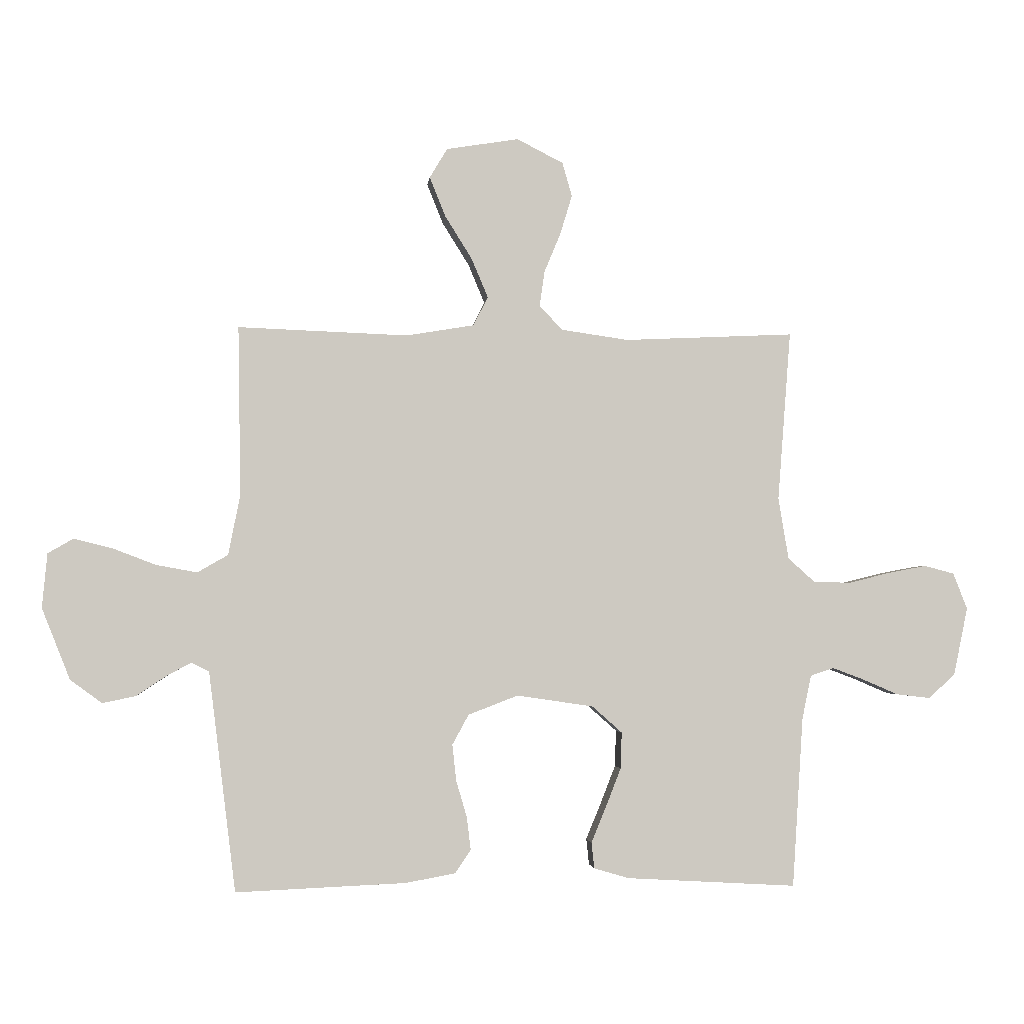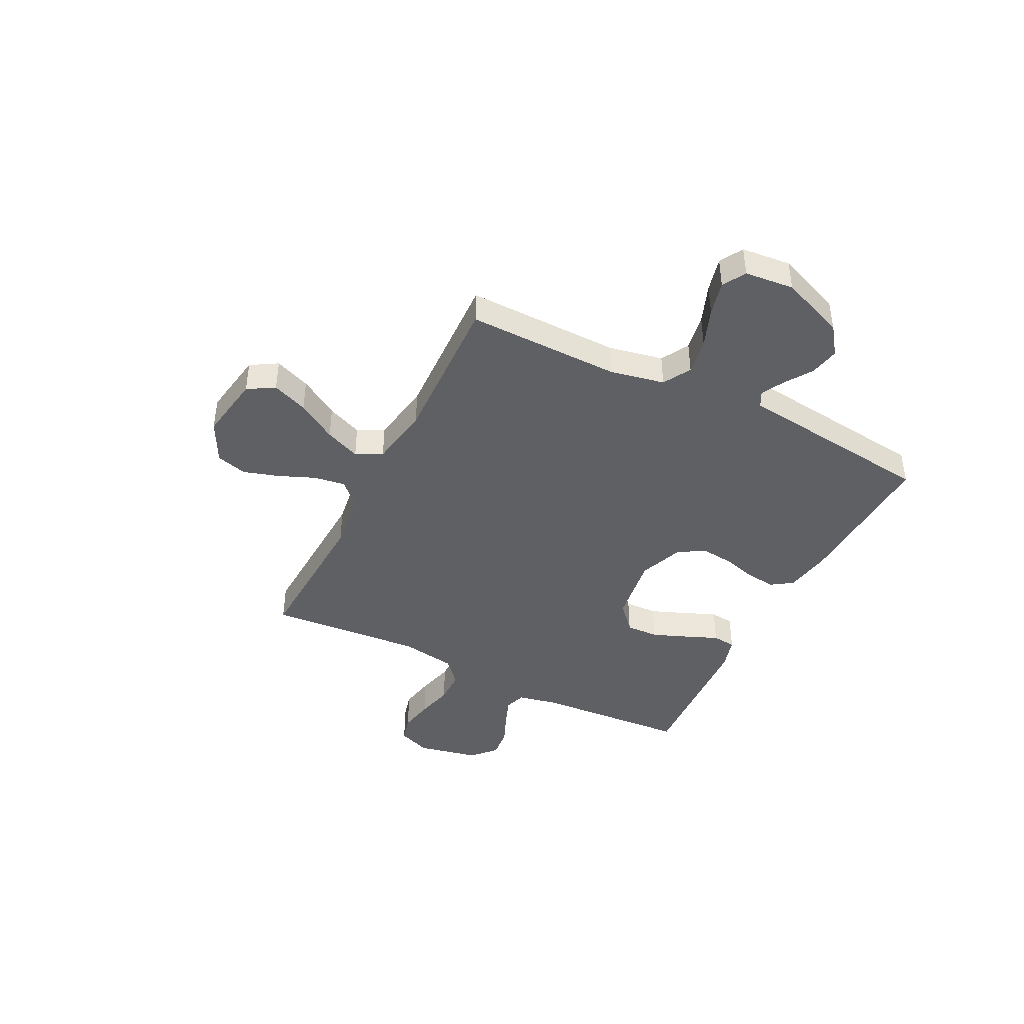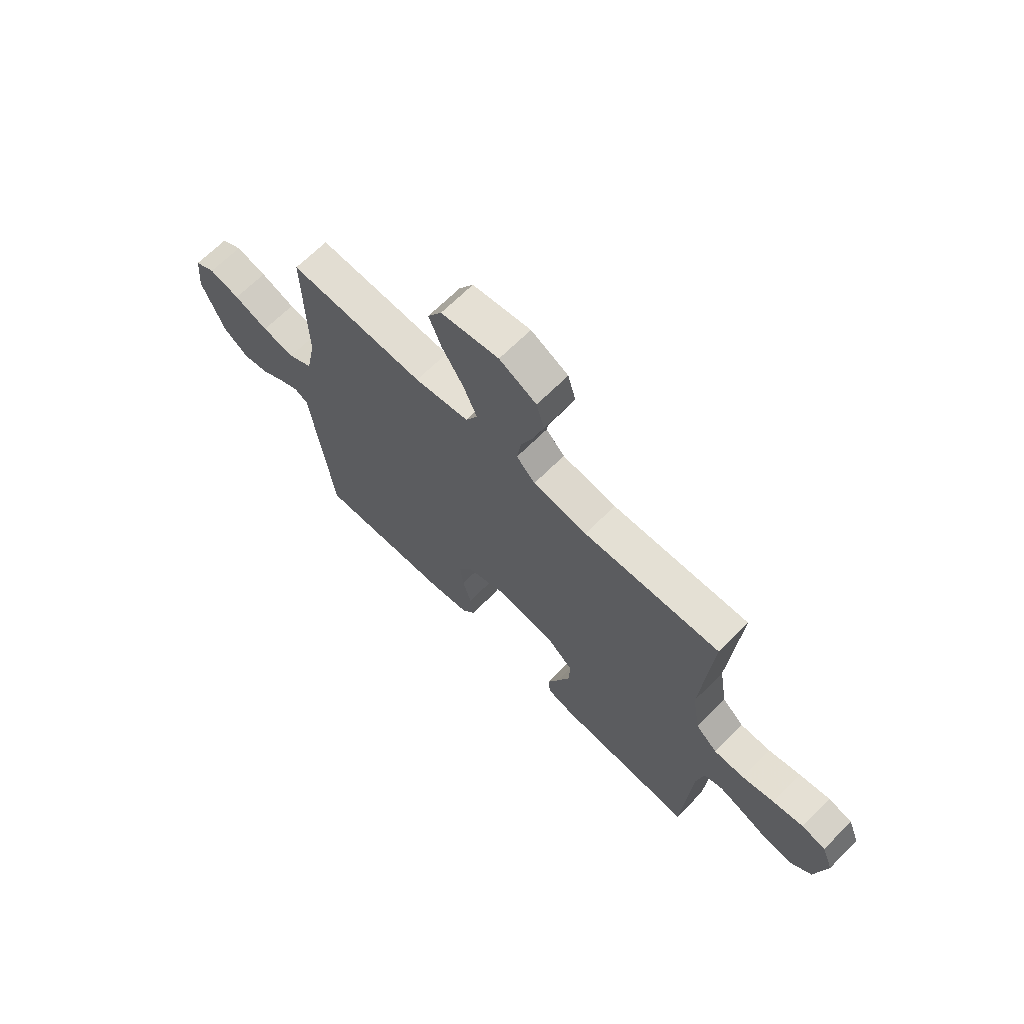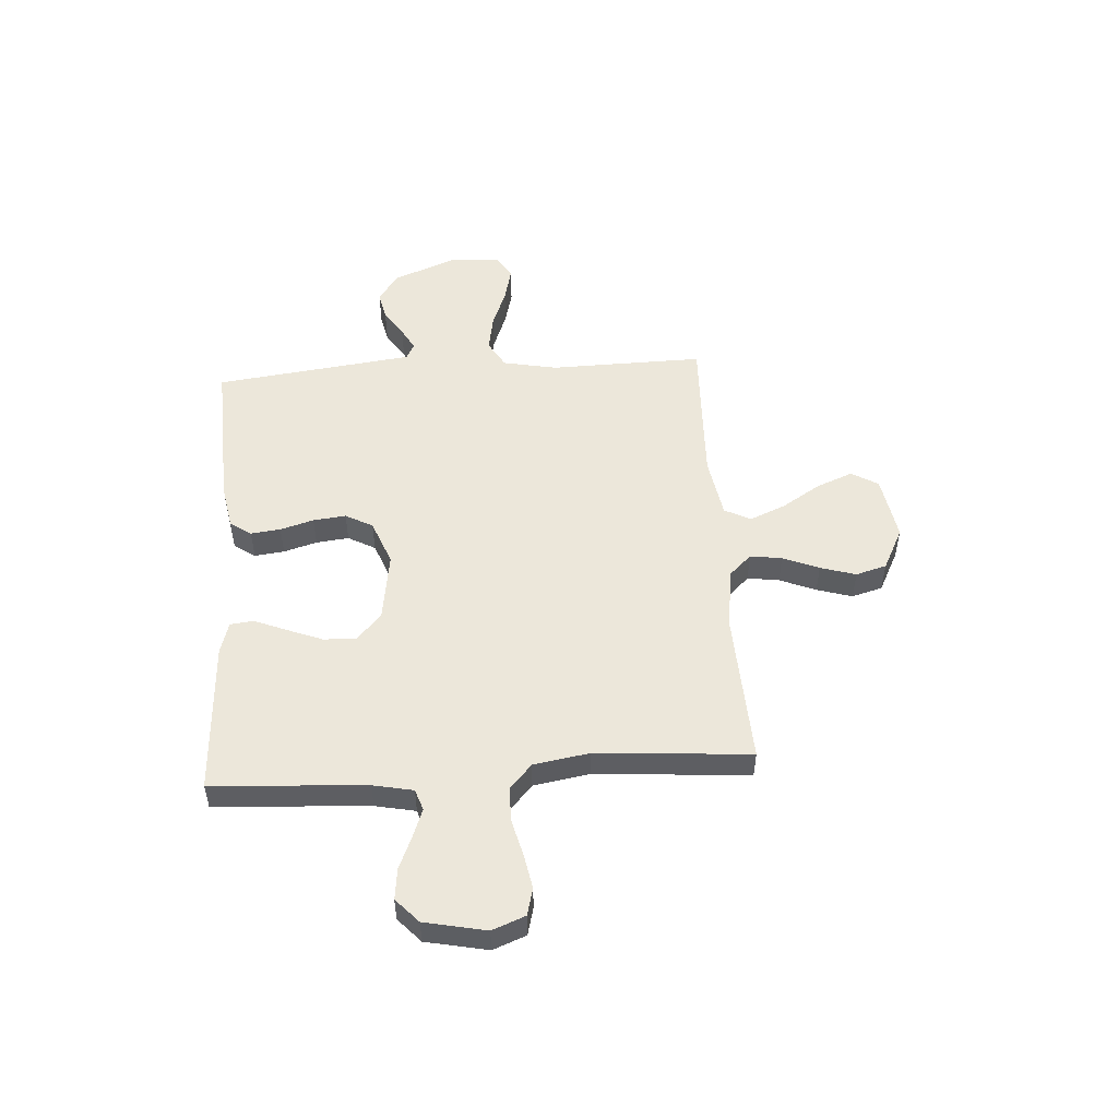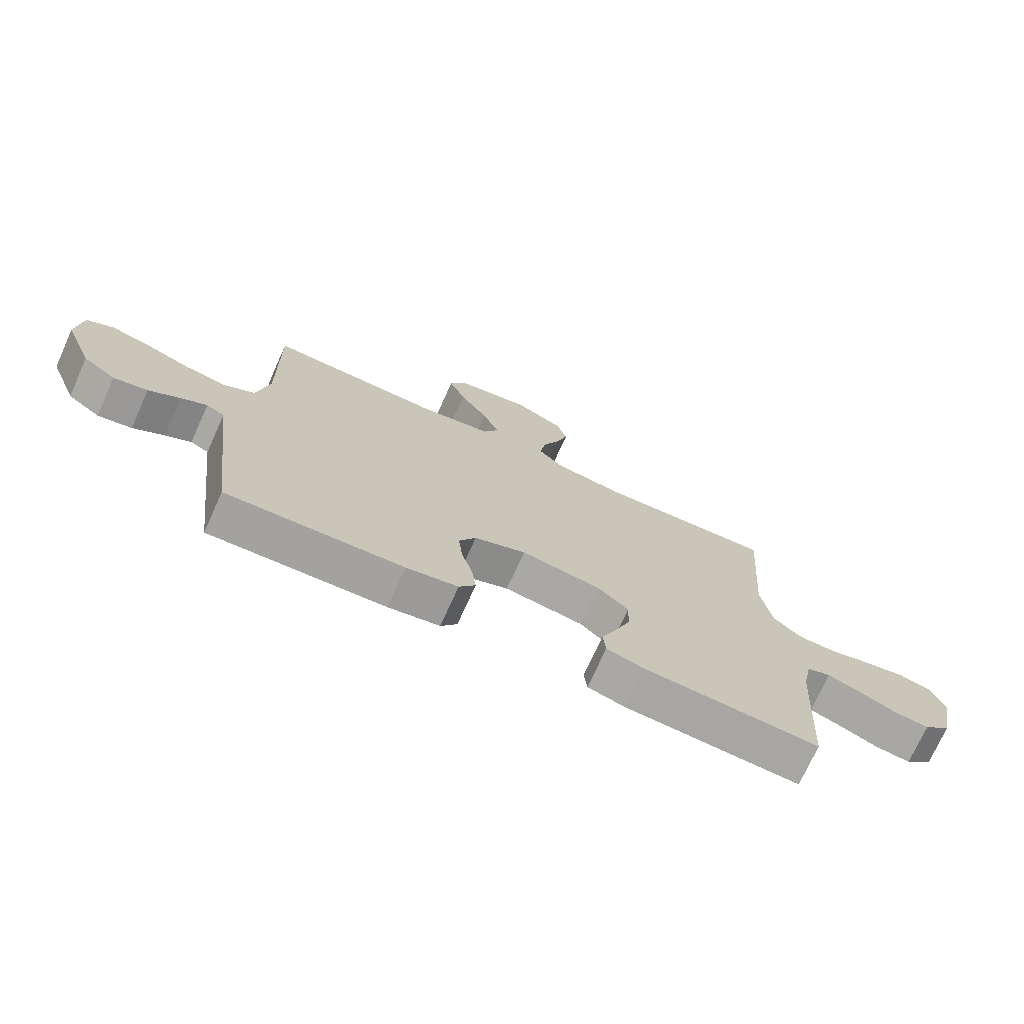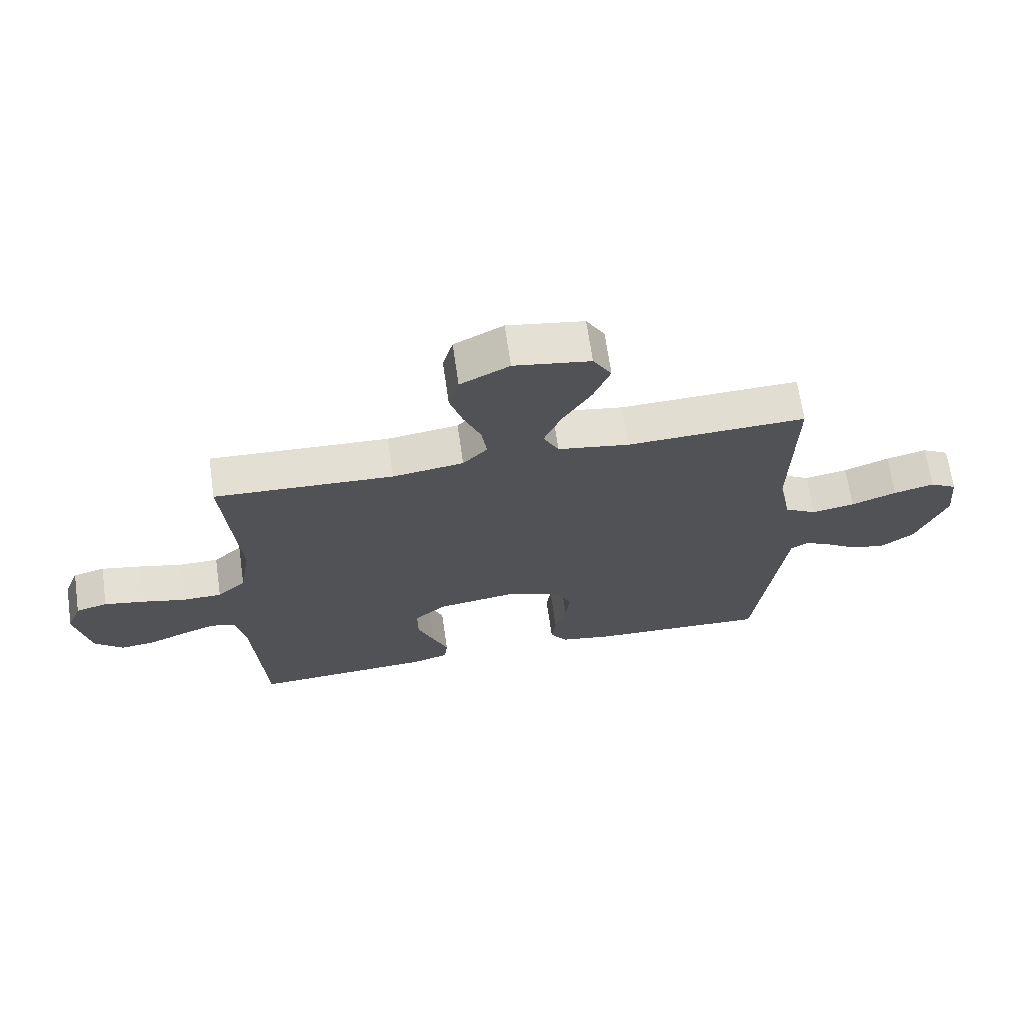
<metadata>
{"format":"obj","ext":"obj","renderer":"f3d","projection":"perspective","resolution":1024,"background":"white","views":[{"elev":-2.8,"azim":174.1,"up":"+Z"},{"elev":-42.4,"azim":63.4,"up":"+Y"},{"elev":67.1,"azim":-135.1,"up":"+Z"},{"elev":51.3,"azim":-93.9,"up":"+Y"},{"elev":-73.2,"azim":155.7,"up":"+Z"},{"elev":67.6,"azim":-8.2,"up":"+Z"}]}
</metadata>
<code>
v -0.5 0.07 0.5
v -0.2 0.07 0.486
v -0.081 0.07 0.503
v -0.04 0.07 0.546
v -0.049 0.07 0.608
v -0.078 0.07 0.678
v -0.099 0.07 0.747
v -0.082 0.07 0.807
v 0 0.07 0.849
v 0.128 0.07 0.828
v 0.159 0.07 0.776
v 0.131 0.07 0.706
v 0.083 0.07 0.629
v 0.054 0.07 0.56
v 0.08 0.07 0.509
v 0.2 0.07 0.489
v 0.5 0.07 0.5
v 0.495 0.07 0.2
v 0.516 0.07 0.094
v 0.57 0.07 0.063
v 0.642 0.07 0.076
v 0.718 0.07 0.105
v 0.786 0.07 0.122
v 0.831 0.07 0.096
v 0.84 0.07 0
v 0.79 0.07 -0.126
v 0.734 0.07 -0.167
v 0.676 0.07 -0.155
v 0.623 0.07 -0.12
v 0.579 0.07 -0.096
v 0.548 0.07 -0.112
v 0.537 0.07 -0.2
v 0.5 0.07 -0.5
v 0.2 0.07 -0.487
v 0.112 0.07 -0.471
v 0.084 0.07 -0.43
v 0.091 0.07 -0.372
v 0.11 0.07 -0.307
v 0.117 0.07 -0.243
v 0.088 0.07 -0.19
v 0 0.07 -0.156
v -0.135 0.07 -0.176
v -0.188 0.07 -0.223
v -0.186 0.07 -0.287
v -0.159 0.07 -0.356
v -0.133 0.07 -0.419
v -0.138 0.07 -0.465
v -0.2 0.07 -0.483
v -0.5 0.07 -0.5
v -0.519 0.07 -0.2
v -0.535 0.07 -0.122
v -0.576 0.07 -0.108
v -0.632 0.07 -0.129
v -0.695 0.07 -0.156
v -0.755 0.07 -0.163
v -0.802 0.07 -0.12
v -0.827 0.07 0
v -0.802 0.07 0.064
v -0.749 0.07 0.078
v -0.681 0.07 0.065
v -0.609 0.07 0.047
v -0.543 0.07 0.048
v -0.495 0.07 0.091
v -0.477 0.07 0.2
v -0.5 0 0.5
v -0.2 0 0.486
v -0.081 0 0.503
v -0.04 0 0.546
v -0.049 0 0.608
v -0.078 0 0.678
v -0.099 0 0.747
v -0.082 0 0.807
v 0 0 0.849
v 0.128 0 0.828
v 0.159 0 0.776
v 0.131 0 0.706
v 0.083 0 0.629
v 0.054 0 0.56
v 0.08 0 0.509
v 0.2 0 0.489
v 0.5 0 0.5
v 0.495 0 0.2
v 0.516 0 0.094
v 0.57 0 0.063
v 0.642 0 0.076
v 0.718 0 0.105
v 0.786 0 0.122
v 0.831 0 0.096
v 0.84 0 0
v 0.79 0 -0.126
v 0.734 0 -0.167
v 0.676 0 -0.155
v 0.623 0 -0.12
v 0.579 0 -0.096
v 0.548 0 -0.112
v 0.537 0 -0.2
v 0.5 0 -0.5
v 0.2 0 -0.487
v 0.112 0 -0.471
v 0.084 0 -0.43
v 0.091 0 -0.372
v 0.11 0 -0.307
v 0.117 0 -0.243
v 0.088 0 -0.19
v 0 0 -0.156
v -0.135 0 -0.176
v -0.188 0 -0.223
v -0.186 0 -0.287
v -0.159 0 -0.356
v -0.133 0 -0.419
v -0.138 0 -0.465
v -0.2 0 -0.483
v -0.5 0 -0.5
v -0.519 0 -0.2
v -0.535 0 -0.122
v -0.576 0 -0.108
v -0.632 0 -0.129
v -0.695 0 -0.156
v -0.755 0 -0.163
v -0.802 0 -0.12
v -0.827 0 0
v -0.802 0 0.064
v -0.749 0 0.078
v -0.681 0 0.065
v -0.609 0 0.047
v -0.543 0 0.048
v -0.495 0 0.091
v -0.477 0 0.2
f 58 59 60 61
f 56 57 58 61
f 56 61 62
f 53 54 55 56
f 52 53 56 62
f 51 52 62 63
f 47 48 49 50
f 45 46 47 50
f 44 45 50 51
f 43 44 51 63
f 35 36 37 38
f 35 38 39
f 32 33 34 35
f 31 32 35 39
f 30 31 39 40
f 26 27 28 29
f 26 29 30
f 25 26 30
f 21 22 23 24
f 20 21 24 25
f 16 17 18
f 15 16 18 19
f 10 11 12 13
f 10 13 14
f 9 10 14
f 8 9 14
f 5 6 7 8
f 5 8 14 15
f 64 1 2
f 64 2 3
f 42 43 63 64
f 41 42 64 3
f 40 41 3 4
f 20 25 30 40
f 19 20 40
f 15 19 40
f 4 5 15 40
f 125 124 123 122
f 125 122 121 120
f 126 125 120
f 120 119 118 117
f 126 120 117 116
f 127 126 116 115
f 114 113 112 111
f 114 111 110 109
f 115 114 109 108
f 127 115 108 107
f 102 101 100 99
f 103 102 99
f 99 98 97 96
f 103 99 96 95
f 104 103 95 94
f 93 92 91 90
f 94 93 90
f 94 90 89
f 88 87 86 85
f 89 88 85 84
f 82 81 80
f 83 82 80 79
f 77 76 75 74
f 78 77 74
f 78 74 73
f 78 73 72
f 72 71 70 69
f 79 78 72 69
f 66 65 128
f 67 66 128
f 128 127 107 106
f 67 128 106 105
f 68 67 105 104
f 104 94 89 84
f 104 84 83
f 104 83 79
f 104 79 69 68
f 1 65 66 2
f 2 66 67 3
f 3 67 68 4
f 4 68 69 5
f 5 69 70 6
f 6 70 71 7
f 7 71 72 8
f 8 72 73 9
f 9 73 74 10
f 10 74 75 11
f 11 75 76 12
f 12 76 77 13
f 13 77 78 14
f 14 78 79 15
f 15 79 80 16
f 16 80 81 17
f 17 81 82 18
f 18 82 83 19
f 19 83 84 20
f 20 84 85 21
f 21 85 86 22
f 22 86 87 23
f 23 87 88 24
f 24 88 89 25
f 25 89 90 26
f 26 90 91 27
f 27 91 92 28
f 28 92 93 29
f 29 93 94 30
f 30 94 95 31
f 31 95 96 32
f 32 96 97 33
f 33 97 98 34
f 34 98 99 35
f 35 99 100 36
f 36 100 101 37
f 37 101 102 38
f 38 102 103 39
f 39 103 104 40
f 40 104 105 41
f 41 105 106 42
f 42 106 107 43
f 43 107 108 44
f 44 108 109 45
f 45 109 110 46
f 46 110 111 47
f 47 111 112 48
f 48 112 113 49
f 49 113 114 50
f 50 114 115 51
f 51 115 116 52
f 52 116 117 53
f 53 117 118 54
f 54 118 119 55
f 55 119 120 56
f 56 120 121 57
f 57 121 122 58
f 58 122 123 59
f 59 123 124 60
f 60 124 125 61
f 61 125 126 62
f 62 126 127 63
f 63 127 128 64
f 64 128 65 1

</code>
